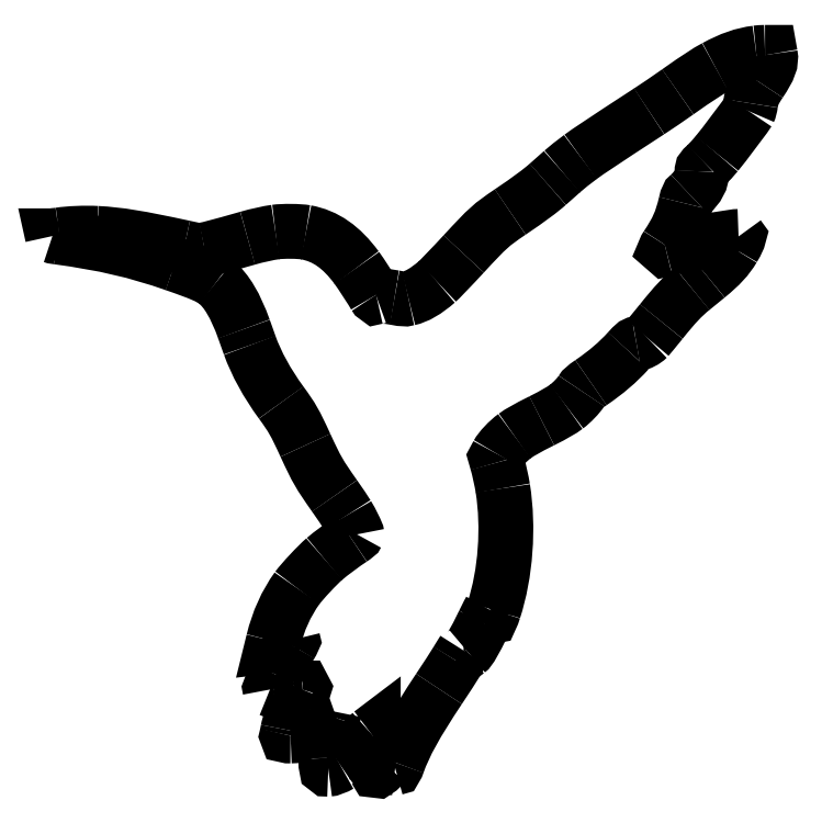
<metadata>
{"format":"dxf","ext":"dxf","renderer":"ezdxf+matplotlib","layout":"modelspace","background":"white","min_lineweight":24,"dpi":150}
</metadata>
<code>
0
SECTION
2
ENTITIES
0
SPLINE
8
0
70
8
71
3
72
8
73
4
74
0
40
0
40
0
40
0
40
0
40
1
40
1
40
1
40
1
10
105
20
128.4
30
0
10
104.4
20
128.4
30
0
10
103.9
20
128.2
30
0
10
103.4
20
127.9
30
0
0
SPLINE
8
0
70
8
71
3
72
8
73
4
74
0
40
0
40
0
40
0
40
0
40
1
40
1
40
1
40
1
10
103.4
20
127.9
30
0
10
103
20
127.7
30
0
10
102.7
20
127.5
30
0
10
101.9
20
126.9
30
0
0
SPLINE
8
0
70
8
71
3
72
8
73
4
74
0
40
0
40
0
40
0
40
0
40
1
40
1
40
1
40
1
10
101.9
20
126.9
30
0
10
101.6
20
126.7
30
0
10
101
20
126.3
30
0
10
100.8
20
126.2
30
0
0
SPLINE
8
0
70
8
71
3
72
8
73
4
74
0
40
0
40
0
40
0
40
0
40
1
40
1
40
1
40
1
10
100.8
20
126.2
30
0
10
98.88
20
124.9
30
0
10
98.46
20
124.7
30
0
10
98.08
20
124.4
30
0
0
SPLINE
8
0
70
8
71
3
72
8
73
4
74
0
40
0
40
0
40
0
40
0
40
1
40
1
40
1
40
1
10
98.08
20
124.4
30
0
10
97.84
20
124.2
30
0
10
97.52
20
123.9
30
0
10
97.36
20
123.8
30
0
0
SPLINE
8
0
70
8
71
3
72
8
73
4
74
0
40
0
40
0
40
0
40
0
40
1
40
1
40
1
40
1
10
97.36
20
123.8
30
0
10
97.2
20
123.7
30
0
10
96.94
20
123.4
30
0
10
96.8
20
123.3
30
0
0
SPLINE
8
0
70
8
71
3
72
8
73
4
74
0
40
0
40
0
40
0
40
0
40
1
40
1
40
1
40
1
10
96.8
20
123.3
30
0
10
96.5
20
123
30
0
10
96.08
20
122.7
30
0
10
95.33
20
122.2
30
0
0
SPLINE
8
0
70
8
71
3
72
8
73
4
74
0
40
0
40
0
40
0
40
0
40
1
40
1
40
1
40
1
10
95.33
20
122.2
30
0
10
94.56
20
121.7
30
0
10
94.46
20
121.6
30
0
10
93.51
20
120.6
30
0
0
SPLINE
8
0
70
8
71
3
72
8
73
4
74
0
40
0
40
0
40
0
40
0
40
1
40
1
40
1
40
1
10
93.51
20
120.6
30
0
10
93.04
20
120.1
30
0
10
92.57
20
119.6
30
0
10
92.46
20
119.5
30
0
0
SPLINE
8
0
70
8
71
3
72
8
73
4
74
0
40
0
40
0
40
0
40
0
40
1
40
1
40
1
40
1
10
92.46
20
119.5
30
0
10
92.02
20
119.1
30
0
10
91.68
20
118.9
30
0
10
91.34
20
118.8
30
0
0
SPLINE
8
0
70
8
71
3
72
8
73
4
74
0
40
0
40
0
40
0
40
0
40
1
40
1
40
1
40
1
10
91.34
20
118.8
30
0
10
91.17
20
118.8
30
0
10
91.16
20
118.8
30
0
10
90.8
20
118.9
30
0
0
SPLINE
8
0
70
8
71
3
72
8
73
4
74
0
40
0
40
0
40
0
40
0
40
1
40
1
40
1
40
1
10
90.8
20
118.9
30
0
10
90.44
20
118.9
30
0
10
90.2
20
118.9
30
0
10
90.1
20
118.9
30
0
0
SPLINE
8
0
70
8
71
3
72
8
73
4
74
0
40
0
40
0
40
0
40
0
40
1
40
1
40
1
40
1
10
90.1
20
118.9
30
0
10
90.08
20
118.9
30
0
10
90.05
20
118.9
30
0
10
90.03
20
118.9
30
0
0
SPLINE
8
0
70
8
71
3
72
8
73
4
74
0
40
0
40
0
40
0
40
0
40
1
40
1
40
1
40
1
10
90.03
20
118.9
30
0
10
89.93
20
119.1
30
0
10
89.5
20
119.8
30
0
10
89.32
20
120
30
0
0
SPLINE
8
0
70
8
71
3
72
8
73
4
74
0
40
0
40
0
40
0
40
0
40
1
40
1
40
1
40
1
10
89.32
20
120
30
0
10
88.72
20
120.9
30
0
10
88.1
20
121.3
30
0
10
87.33
20
121.4
30
0
0
SPLINE
8
0
70
8
71
3
72
8
73
4
74
0
40
0
40
0
40
0
40
0
40
1
40
1
40
1
40
1
10
87.33
20
121.4
30
0
10
87.07
20
121.5
30
0
10
86.44
20
121.5
30
0
10
86.14
20
121.4
30
0
0
SPLINE
8
0
70
8
71
3
72
8
73
4
74
0
40
0
40
0
40
0
40
0
40
1
40
1
40
1
40
1
10
86.14
20
121.4
30
0
10
85.84
20
121.4
30
0
10
85.43
20
121.3
30
0
10
85.05
20
121.2
30
0
0
SPLINE
8
0
70
8
71
3
72
8
73
4
74
0
40
0
40
0
40
0
40
0
40
1
40
1
40
1
40
1
10
85.05
20
121.2
30
0
10
83.95
20
120.9
30
0
10
83.57
20
120.8
30
0
10
83.37
20
120.7
30
0
0
SPLINE
8
0
70
8
71
3
72
8
73
4
74
0
40
0
40
0
40
0
40
0
40
1
40
1
40
1
40
1
10
82.56
20
120.8
30
0
10
80.77
20
121.2
30
0
10
80.03
20
121.3
30
0
10
79.16
20
121.4
30
0
0
SPLINE
8
0
70
8
71
3
72
8
73
4
74
0
40
0
40
0
40
0
40
0
40
1
40
1
40
1
40
1
10
79.16
20
121.4
30
0
10
78.67
20
121.4
30
0
10
78.08
20
121.4
30
0
10
77.68
20
121.3
30
0
0
SPLINE
8
0
70
8
71
3
72
8
73
4
74
0
40
0
40
0
40
0
40
0
40
1
40
1
40
1
40
1
10
77.68
20
121.3
30
0
10
77.55
20
121.3
30
0
10
77.43
20
121.3
30
0
10
77.42
20
121.3
30
0
0
SPLINE
8
0
70
8
71
3
72
8
73
4
74
0
40
0
40
0
40
0
40
0
40
1
40
1
40
1
40
1
10
77.42
20
121.3
30
0
10
77.41
20
121.3
30
0
10
77.41
20
121.3
30
0
10
77.41
20
121.3
30
0
0
SPLINE
8
0
70
8
71
3
72
8
73
4
74
0
40
0
40
0
40
0
40
0
40
1
40
1
40
1
40
1
10
77.41
20
121.3
30
0
10
77.41
20
121.3
30
0
10
77.51
20
121.3
30
0
10
77.62
20
121.2
30
0
0
SPLINE
8
0
70
8
71
3
72
8
73
4
74
0
40
0
40
0
40
0
40
0
40
1
40
1
40
1
40
1
10
77.62
20
121.2
30
0
10
79.46
20
121
30
0
10
80.68
20
120.7
30
0
10
82.19
20
120.2
30
0
0
SPLINE
8
0
70
8
71
3
72
8
73
4
74
0
40
0
40
0
40
0
40
0
40
1
40
1
40
1
40
1
10
82.19
20
120.2
30
0
10
83.27
20
119.8
30
0
10
83.55
20
119.7
30
0
10
83.82
20
119.5
30
0
0
SPLINE
8
0
70
8
71
3
72
8
73
4
74
0
40
0
40
0
40
0
40
0
40
1
40
1
40
1
40
1
10
83.82
20
119.5
30
0
10
84.22
20
119.2
30
0
10
84.58
20
118.5
30
0
10
84.9
20
117.6
30
0
0
SPLINE
8
0
70
8
71
3
72
8
73
4
74
0
40
0
40
0
40
0
40
0
40
1
40
1
40
1
40
1
10
84.9
20
117.6
30
0
10
84.98
20
117.4
30
0
10
85.08
20
117.1
30
0
10
85.13
20
117
30
0
0
SPLINE
8
0
70
8
71
3
72
8
73
4
74
0
40
0
40
0
40
0
40
0
40
1
40
1
40
1
40
1
10
85.13
20
117
30
0
10
85.39
20
116.3
30
0
10
85.8
20
115.5
30
0
10
86.36
20
114.8
30
0
0
SPLINE
8
0
70
8
71
3
72
8
73
4
74
0
40
0
40
0
40
0
40
0
40
1
40
1
40
1
40
1
10
86.36
20
114.8
30
0
10
86.8
20
114.2
30
0
10
86.9
20
114
30
0
10
87.31
20
113.1
30
0
0
SPLINE
8
0
70
8
71
3
72
8
73
4
74
0
40
0
40
0
40
0
40
0
40
1
40
1
40
1
40
1
10
87.31
20
113.1
30
0
10
87.76
20
112.1
30
0
10
87.84
20
112
30
0
10
88.45
20
111.1
30
0
0
SPLINE
8
0
70
8
71
3
72
8
73
4
74
0
40
0
40
0
40
0
40
0
40
1
40
1
40
1
40
1
10
88.45
20
111.1
30
0
10
88.64
20
110.8
30
0
10
88.87
20
110.5
30
0
10
88.95
20
110.4
30
0
0
SPLINE
8
0
70
8
71
3
72
8
73
4
74
0
40
0
40
0
40
0
40
0
40
1
40
1
40
1
40
1
10
88.95
20
110.4
30
0
10
89.11
20
110.1
30
0
10
89.33
20
109.7
30
0
10
89.33
20
109.6
30
0
0
SPLINE
8
0
70
8
71
3
72
8
73
4
74
0
40
0
40
0
40
0
40
0
40
1
40
1
40
1
40
1
10
89.33
20
109.6
30
0
10
89.33
20
109.6
30
0
10
89.23
20
109.5
30
0
10
89.11
20
109.4
30
0
0
SPLINE
8
0
70
8
71
3
72
8
73
4
74
0
40
0
40
0
40
0
40
0
40
1
40
1
40
1
40
1
10
89.11
20
109.4
30
0
10
88.8
20
109.2
30
0
10
88.32
20
108.9
30
0
10
88.05
20
108.6
30
0
0
SPLINE
8
0
70
8
71
3
72
8
73
4
74
0
40
0
40
0
40
0
40
0
40
1
40
1
40
1
40
1
10
88.05
20
108.6
30
0
10
87.79
20
108.4
30
0
10
87.17
20
107.8
30
0
10
86.99
20
107.5
30
0
0
SPLINE
8
0
70
8
71
3
72
8
73
4
74
0
40
0
40
0
40
0
40
0
40
1
40
1
40
1
40
1
10
86.99
20
107.5
30
0
10
86.55
20
106.9
30
0
10
86.25
20
106.2
30
0
10
86.05
20
105.4
30
0
0
LWPOLYLINE
8
0
90
3
70
0
10
83.37
20
120.7
30
0
10
83.14
20
120.7
30
0
10
82.56
20
120.8
30
0
0
SPLINE
8
0
70
8
71
3
72
8
73
4
74
0
40
0
40
0
40
0
40
0
40
1
40
1
40
1
40
1
10
86.13
20
105.3
30
0
10
86.19
20
105.3
30
0
10
86.33
20
105.3
30
0
10
86.45
20
105.4
30
0
0
SPLINE
8
0
70
8
71
3
72
8
73
4
74
0
40
0
40
0
40
0
40
0
40
1
40
1
40
1
40
1
10
86.45
20
105.4
30
0
10
86.67
20
105.5
30
0
10
86.79
20
105.5
30
0
10
86.82
20
105.5
30
0
0
SPLINE
8
0
70
8
71
3
72
8
73
4
74
0
40
0
40
0
40
0
40
0
40
1
40
1
40
1
40
1
10
86.82
20
105.5
30
0
10
86.83
20
105.5
30
0
10
86.8
20
105.4
30
0
10
86.73
20
105.3
30
0
0
SPLINE
8
0
70
8
71
3
72
8
73
4
74
0
40
0
40
0
40
0
40
0
40
1
40
1
40
1
40
1
10
86.73
20
105.3
30
0
10
86.56
20
105
30
0
10
86.34
20
104.6
30
0
10
86.15
20
104.1
30
0
0
SPLINE
8
0
70
8
71
3
72
8
73
4
74
0
40
0
40
0
40
0
40
0
40
1
40
1
40
1
40
1
10
86.15
20
104.1
30
0
10
85.94
20
103.6
30
0
10
85.91
20
103.5
30
0
10
85.92
20
103.5
30
0
0
SPLINE
8
0
70
8
71
3
72
8
73
4
74
0
40
0
40
0
40
0
40
0
40
1
40
1
40
1
40
1
10
85.92
20
103.5
30
0
10
85.93
20
103.5
30
0
10
86
20
103.5
30
0
10
86.08
20
103.5
30
0
0
SPLINE
8
0
70
8
71
3
72
8
73
4
74
0
40
0
40
0
40
0
40
0
40
1
40
1
40
1
40
1
10
86.08
20
103.5
30
0
10
86.23
20
103.5
30
0
10
86.46
20
103.5
30
0
10
86.88
20
103.6
30
0
0
SPLINE
8
0
70
8
71
3
72
8
73
4
74
0
40
0
40
0
40
0
40
0
40
1
40
1
40
1
40
1
10
86.88
20
103.6
30
0
10
87.02
20
103.6
30
0
10
87.16
20
103.6
30
0
10
87.2
20
103.6
30
0
0
SPLINE
8
0
70
8
71
3
72
8
73
4
74
0
40
0
40
0
40
0
40
0
40
1
40
1
40
1
40
1
10
87.2
20
103.6
30
0
10
87.26
20
103.6
30
0
10
87.26
20
103.6
30
0
10
87.23
20
103.5
30
0
0
SPLINE
8
0
70
8
71
3
72
8
73
4
74
0
40
0
40
0
40
0
40
0
40
1
40
1
40
1
40
1
10
87.23
20
103.5
30
0
10
87.22
20
103.5
30
0
10
87.11
20
103.2
30
0
10
86.99
20
103
30
0
0
SPLINE
8
0
70
8
71
3
72
8
73
4
74
0
40
0
40
0
40
0
40
0
40
1
40
1
40
1
40
1
10
86.99
20
103
30
0
10
86.77
20
102.5
30
0
10
86.67
20
102.2
30
0
10
86.62
20
101.9
30
0
0
SPLINE
8
0
70
8
71
3
72
8
73
4
74
0
40
0
40
0
40
0
40
0
40
1
40
1
40
1
40
1
10
86.62
20
101.9
30
0
10
86.61
20
101.9
30
0
10
86.59
20
101.8
30
0
10
86.59
20
101.8
30
0
0
SPLINE
8
0
70
8
71
3
72
8
73
4
74
0
40
0
40
0
40
0
40
0
40
1
40
1
40
1
40
1
10
86.59
20
101.8
30
0
10
86.58
20
101.7
30
0
10
86.59
20
101.7
30
0
10
86.73
20
101.7
30
0
0
SPLINE
8
0
70
8
71
3
72
8
73
4
74
0
40
0
40
0
40
0
40
0
40
1
40
1
40
1
40
1
10
86.73
20
101.7
30
0
10
87.03
20
101.7
30
0
10
87.34
20
101.9
30
0
10
87.86
20
102.3
30
0
0
SPLINE
8
0
70
8
71
3
72
8
73
4
74
0
40
0
40
0
40
0
40
0
40
1
40
1
40
1
40
1
10
87.86
20
102.3
30
0
10
88.19
20
102.5
30
0
10
88.43
20
102.7
30
0
10
88.44
20
102.7
30
0
0
SPLINE
8
0
70
8
71
3
72
8
73
4
74
0
40
0
40
0
40
0
40
0
40
1
40
1
40
1
40
1
10
88.44
20
102.7
30
0
10
88.44
20
102.7
30
0
10
88.42
20
102.6
30
0
10
88.38
20
102.5
30
0
0
SPLINE
8
0
70
8
71
3
72
8
73
4
74
0
40
0
40
0
40
0
40
0
40
1
40
1
40
1
40
1
10
88.38
20
102.5
30
0
10
88.15
20
101.8
30
0
10
88.08
20
101.4
30
0
10
88.1
20
100.8
30
0
0
SPLINE
8
0
70
8
71
3
72
8
73
4
74
0
40
0
40
0
40
0
40
0
40
1
40
1
40
1
40
1
10
88.1
20
100.8
30
0
10
88.12
20
100.4
30
0
10
88.13
20
100.4
30
0
10
88.21
20
100.4
30
0
0
SPLINE
8
0
70
8
71
3
72
8
73
4
74
0
40
0
40
0
40
0
40
0
40
1
40
1
40
1
40
1
10
88.21
20
100.4
30
0
10
88.29
20
100.4
30
0
10
88.53
20
100.5
30
0
10
88.67
20
100.6
30
0
0
SPLINE
8
0
70
8
71
3
72
8
73
4
74
0
40
0
40
0
40
0
40
0
40
1
40
1
40
1
40
1
10
88.67
20
100.6
30
0
10
88.84
20
100.7
30
0
10
89.08
20
100.9
30
0
10
89.24
20
101.1
30
0
0
SPLINE
8
0
70
8
71
3
72
8
73
4
74
0
40
0
40
0
40
0
40
0
40
1
40
1
40
1
40
1
10
89.24
20
101.1
30
0
10
89.49
20
101.4
30
0
10
89.78
20
101.7
30
0
10
89.87
20
101.8
30
0
0
LWPOLYLINE
8
0
90
3
70
0
10
86.05
20
105.4
30
0
10
86.01
20
105.2
30
0
10
86.13
20
105.3
30
0
0
SPLINE
8
0
70
8
71
3
72
8
73
4
74
0
40
0
40
0
40
0
40
0
40
1
40
1
40
1
40
1
10
89.97
20
101.4
30
0
10
89.97
20
100.9
30
0
10
90
20
100.5
30
0
10
90.05
20
100.4
30
0
0
SPLINE
8
0
70
8
71
3
72
8
73
4
74
0
40
0
40
0
40
0
40
0
40
1
40
1
40
1
40
1
10
90.05
20
100.4
30
0
10
90.09
20
100.3
30
0
10
90.17
20
100.4
30
0
10
90.41
20
100.6
30
0
0
SPLINE
8
0
70
8
71
3
72
8
73
4
74
0
40
0
40
0
40
0
40
0
40
1
40
1
40
1
40
1
10
90.41
20
100.6
30
0
10
90.72
20
101
30
0
10
90.78
20
101
30
0
10
90.75
20
100.7
30
0
0
SPLINE
8
0
70
8
71
3
72
8
73
4
74
0
40
0
40
0
40
0
40
0
40
1
40
1
40
1
40
1
10
90.75
20
100.7
30
0
10
90.73
20
100.5
30
0
10
90.76
20
100.5
30
0
10
90.82
20
100.5
30
0
0
SPLINE
8
0
70
8
71
3
72
8
73
4
74
0
40
0
40
0
40
0
40
0
40
1
40
1
40
1
40
1
10
90.82
20
100.5
30
0
10
90.85
20
100.5
30
0
10
90.88
20
100.5
30
0
10
90.92
20
100.6
30
0
0
SPLINE
8
0
70
8
71
3
72
8
73
4
74
0
40
0
40
0
40
0
40
0
40
1
40
1
40
1
40
1
10
90.92
20
100.6
30
0
10
91.19
20
101.4
30
0
10
91.63
20
102.2
30
0
10
92.54
20
103.6
30
0
0
SPLINE
8
0
70
8
71
3
72
8
73
4
74
0
40
0
40
0
40
0
40
0
40
1
40
1
40
1
40
1
10
92.54
20
103.6
30
0
10
92.79
20
103.9
30
0
10
93.1
20
104.4
30
0
10
93.24
20
104.6
30
0
0
SPLINE
8
0
70
8
71
3
72
8
73
4
74
0
40
0
40
0
40
0
40
0
40
1
40
1
40
1
40
1
10
93.24
20
104.6
30
0
10
93.38
20
104.9
30
0
10
93.49
20
105.1
30
0
10
93.5
20
105.1
30
0
0
SPLINE
8
0
70
8
71
3
72
8
73
4
74
0
40
0
40
0
40
0
40
0
40
1
40
1
40
1
40
1
10
93.5
20
105.1
30
0
10
93.5
20
105.1
30
0
10
93.53
20
105
30
0
10
93.55
20
105
30
0
0
SPLINE
8
0
70
8
71
3
72
8
73
4
74
0
40
0
40
0
40
0
40
0
40
1
40
1
40
1
40
1
10
93.55
20
105
30
0
10
93.59
20
105
30
0
10
93.6
20
105
30
0
10
93.65
20
105
30
0
0
SPLINE
8
0
70
8
71
3
72
8
73
4
74
0
40
0
40
0
40
0
40
0
40
1
40
1
40
1
40
1
10
93.65
20
105
30
0
10
93.75
20
105.1
30
0
10
93.93
20
105.4
30
0
10
94.29
20
106.1
30
0
0
SPLINE
8
0
70
8
71
3
72
8
73
4
74
0
40
0
40
0
40
0
40
0
40
1
40
1
40
1
40
1
10
94.29
20
106.1
30
0
10
94.42
20
106.4
30
0
10
94.53
20
106.6
30
0
10
94.54
20
106.6
30
0
0
SPLINE
8
0
70
8
71
3
72
8
73
4
74
0
40
0
40
0
40
0
40
0
40
1
40
1
40
1
40
1
10
94.54
20
106.6
30
0
10
94.56
20
106.7
30
0
10
94.56
20
106.6
30
0
10
94.55
20
106.5
30
0
0
SPLINE
8
0
70
8
71
3
72
8
73
4
74
0
40
0
40
0
40
0
40
0
40
1
40
1
40
1
40
1
10
94.55
20
106.5
30
0
10
94.54
20
106.5
30
0
10
94.54
20
106.4
30
0
10
94.56
20
106.4
30
0
0
SPLINE
8
0
70
8
71
3
72
8
73
4
74
0
40
0
40
0
40
0
40
0
40
1
40
1
40
1
40
1
10
94.56
20
106.4
30
0
10
94.6
20
106.4
30
0
10
94.6
20
106.4
30
0
10
94.68
20
106.6
30
0
0
SPLINE
8
0
70
8
71
3
72
8
73
4
74
0
40
0
40
0
40
0
40
0
40
1
40
1
40
1
40
1
10
94.68
20
106.6
30
0
10
95.14
20
108.1
30
0
10
95.28
20
109.9
30
0
10
95.03
20
111.4
30
0
0
SPLINE
8
0
70
8
71
3
72
8
73
4
74
0
40
0
40
0
40
0
40
0
40
1
40
1
40
1
40
1
10
95.03
20
111.4
30
0
10
94.99
20
111.7
30
0
10
94.88
20
112.2
30
0
10
94.81
20
112.4
30
0
0
LWPOLYLINE
8
0
90
3
70
0
10
89.87
20
101.8
30
0
10
89.97
20
101.9
30
0
10
89.97
20
101.4
30
0
0
SPLINE
8
0
70
8
71
3
72
8
73
4
74
0
40
0
40
0
40
0
40
0
40
1
40
1
40
1
40
1
10
94.83
20
112.7
30
0
10
94.94
20
112.9
30
0
10
95.24
20
113.3
30
0
10
95.5
20
113.4
30
0
0
SPLINE
8
0
70
8
71
3
72
8
73
4
74
0
40
0
40
0
40
0
40
0
40
1
40
1
40
1
40
1
10
95.5
20
113.4
30
0
10
95.75
20
113.6
30
0
10
95.95
20
113.7
30
0
10
96.56
20
114
30
0
0
SPLINE
8
0
70
8
71
3
72
8
73
4
74
0
40
0
40
0
40
0
40
0
40
1
40
1
40
1
40
1
10
96.56
20
114
30
0
10
97.06
20
114.3
30
0
10
97.3
20
114.4
30
0
10
97.53
20
114.6
30
0
0
SPLINE
8
0
70
8
71
3
72
8
73
4
74
0
40
0
40
0
40
0
40
0
40
1
40
1
40
1
40
1
10
97.53
20
114.6
30
0
10
97.73
20
114.7
30
0
10
98.01
20
115
30
0
10
98.12
20
115.2
30
0
0
SPLINE
8
0
70
8
71
3
72
8
73
4
74
0
40
0
40
0
40
0
40
0
40
1
40
1
40
1
40
1
10
98.12
20
115.2
30
0
10
98.18
20
115.3
30
0
10
98.25
20
115.4
30
0
10
98.48
20
115.5
30
0
0
SPLINE
8
0
70
8
71
3
72
8
73
4
74
0
40
0
40
0
40
0
40
0
40
1
40
1
40
1
40
1
10
98.48
20
115.5
30
0
10
99.08
20
115.9
30
0
10
99.53
20
116.3
30
0
10
99.95
20
116.8
30
0
0
SPLINE
8
0
70
8
71
3
72
8
73
4
74
0
40
0
40
0
40
0
40
0
40
1
40
1
40
1
40
1
10
99.95
20
116.8
30
0
10
100.2
20
117
30
0
10
100.2
20
117
30
0
10
100.3
20
117.1
30
0
0
SPLINE
8
0
70
8
71
3
72
8
73
4
74
0
40
0
40
0
40
0
40
0
40
1
40
1
40
1
40
1
10
100.3
20
117.1
30
0
10
100.4
20
117.1
30
0
10
100.6
20
117.2
30
0
10
100.7
20
117.3
30
0
0
SPLINE
8
0
70
8
71
3
72
8
73
4
74
0
40
0
40
0
40
0
40
0
40
1
40
1
40
1
40
1
10
100.7
20
117.3
30
0
10
100.8
20
117.3
30
0
10
101
20
117.6
30
0
10
101.2
20
117.9
30
0
0
SPLINE
8
0
70
8
71
3
72
8
73
4
74
0
40
0
40
0
40
0
40
0
40
1
40
1
40
1
40
1
10
101.2
20
117.9
30
0
10
101.8
20
118.6
30
0
10
102
20
118.9
30
0
10
102.4
20
119.2
30
0
0
SPLINE
8
0
70
8
71
3
72
8
73
4
74
0
40
0
40
0
40
0
40
0
40
1
40
1
40
1
40
1
10
102.4
20
119.2
30
0
10
102.6
20
119.3
30
0
10
102.9
20
119.6
30
0
10
103
20
119.7
30
0
0
SPLINE
8
0
70
8
71
3
72
8
73
4
74
0
40
0
40
0
40
0
40
0
40
1
40
1
40
1
40
1
10
103
20
119.7
30
0
10
103.6
20
120.1
30
0
10
103.8
20
120.4
30
0
10
104.1
20
120.8
30
0
0
SPLINE
8
0
70
8
71
3
72
8
73
4
74
0
40
0
40
0
40
0
40
0
40
1
40
1
40
1
40
1
10
104.1
20
120.8
30
0
10
104.2
20
121
30
0
10
104.3
20
121.3
30
0
10
104.3
20
121.3
30
0
0
SPLINE
8
0
70
8
71
3
72
8
73
4
74
0
40
0
40
0
40
0
40
0
40
1
40
1
40
1
40
1
10
104.3
20
121.3
30
0
10
104.2
20
121.3
30
0
10
101.7
20
120.9
30
0
10
101.4
20
120.8
30
0
0
SPLINE
8
0
70
8
71
3
72
8
73
4
74
0
40
0
40
0
40
0
40
0
40
1
40
1
40
1
40
1
10
101.4
20
120.8
30
0
10
101.4
20
120.8
30
0
10
101.4
20
120.8
30
0
10
101.5
20
120.9
30
0
0
SPLINE
8
0
70
8
71
3
72
8
73
4
74
0
40
0
40
0
40
0
40
0
40
1
40
1
40
1
40
1
10
101.5
20
120.9
30
0
10
101.9
20
121.5
30
0
10
102
20
121.8
30
0
10
102.2
20
122.5
30
0
0
SPLINE
8
0
70
8
71
3
72
8
73
4
74
0
40
0
40
0
40
0
40
0
40
1
40
1
40
1
40
1
10
102.2
20
122.5
30
0
10
102.3
20
122.8
30
0
10
102.3
20
122.8
30
0
10
102.4
20
122.9
30
0
0
SPLINE
8
0
70
8
71
3
72
8
73
4
74
0
40
0
40
0
40
0
40
0
40
1
40
1
40
1
40
1
10
102.4
20
122.9
30
0
10
102.7
20
123.2
30
0
10
102.8
20
123.5
30
0
10
102.8
20
123.8
30
0
0
SPLINE
8
0
70
8
71
3
72
8
73
4
74
0
40
0
40
0
40
0
40
0
40
1
40
1
40
1
40
1
10
102.8
20
123.8
30
0
10
102.8
20
123.9
30
0
10
102.8
20
123.9
30
0
10
103
20
124.1
30
0
0
SPLINE
8
0
70
8
71
3
72
8
73
4
74
0
40
0
40
0
40
0
40
0
40
1
40
1
40
1
40
1
10
103
20
124.1
30
0
10
103.1
20
124.2
30
0
10
103.3
20
124.4
30
0
10
103.4
20
124.5
30
0
0
SPLINE
8
0
70
8
71
3
72
8
73
4
74
0
40
0
40
0
40
0
40
0
40
1
40
1
40
1
40
1
10
103.4
20
124.5
30
0
10
103.7
20
124.8
30
0
10
104.6
20
126
30
0
10
104.7
20
126.2
30
0
0
SPLINE
8
0
70
8
71
3
72
8
73
4
74
0
40
0
40
0
40
0
40
0
40
1
40
1
40
1
40
1
10
104.7
20
126.2
30
0
10
104.7
20
126.2
30
0
10
104.7
20
126.3
30
0
10
104.7
20
126.5
30
0
0
SPLINE
8
0
70
8
71
3
72
8
73
4
74
0
40
0
40
0
40
0
40
0
40
1
40
1
40
1
40
1
10
104.7
20
126.5
30
0
10
104.8
20
126.8
30
0
10
104.8
20
126.9
30
0
10
105.1
20
127.3
30
0
0
SPLINE
8
0
70
8
71
3
72
8
73
4
74
0
40
0
40
0
40
0
40
0
40
1
40
1
40
1
40
1
10
105.1
20
127.3
30
0
10
105.5
20
127.8
30
0
10
105.6
20
128.1
30
0
10
105.5
20
128.4
30
0
0
LWPOLYLINE
8
0
90
3
70
0
10
94.81
20
112.4
30
0
10
94.76
20
112.6
30
0
10
94.83
20
112.7
30
0
0
SPLINE
8
0
70
8
71
3
72
8
73
4
74
0
40
0
40
0
40
0
40
0
40
1
40
1
40
1
40
1
10
105.3
20
128.5
30
0
10
105.2
20
128.5
30
0
10
105
20
128.5
30
0
10
105
20
128.4
30
0
0
LWPOLYLINE
8
0
90
3
70
0
10
105.5
20
128.4
30
0
10
105.5
20
128.5
30
0
10
105.3
20
128.5
30
0
0
LWPOLYLINE
8
0
90
2
70
0
10
105
20
128.4
30
0
10
105
20
128.4
30
0
0
ENDSEC
0
EOF

</code>
